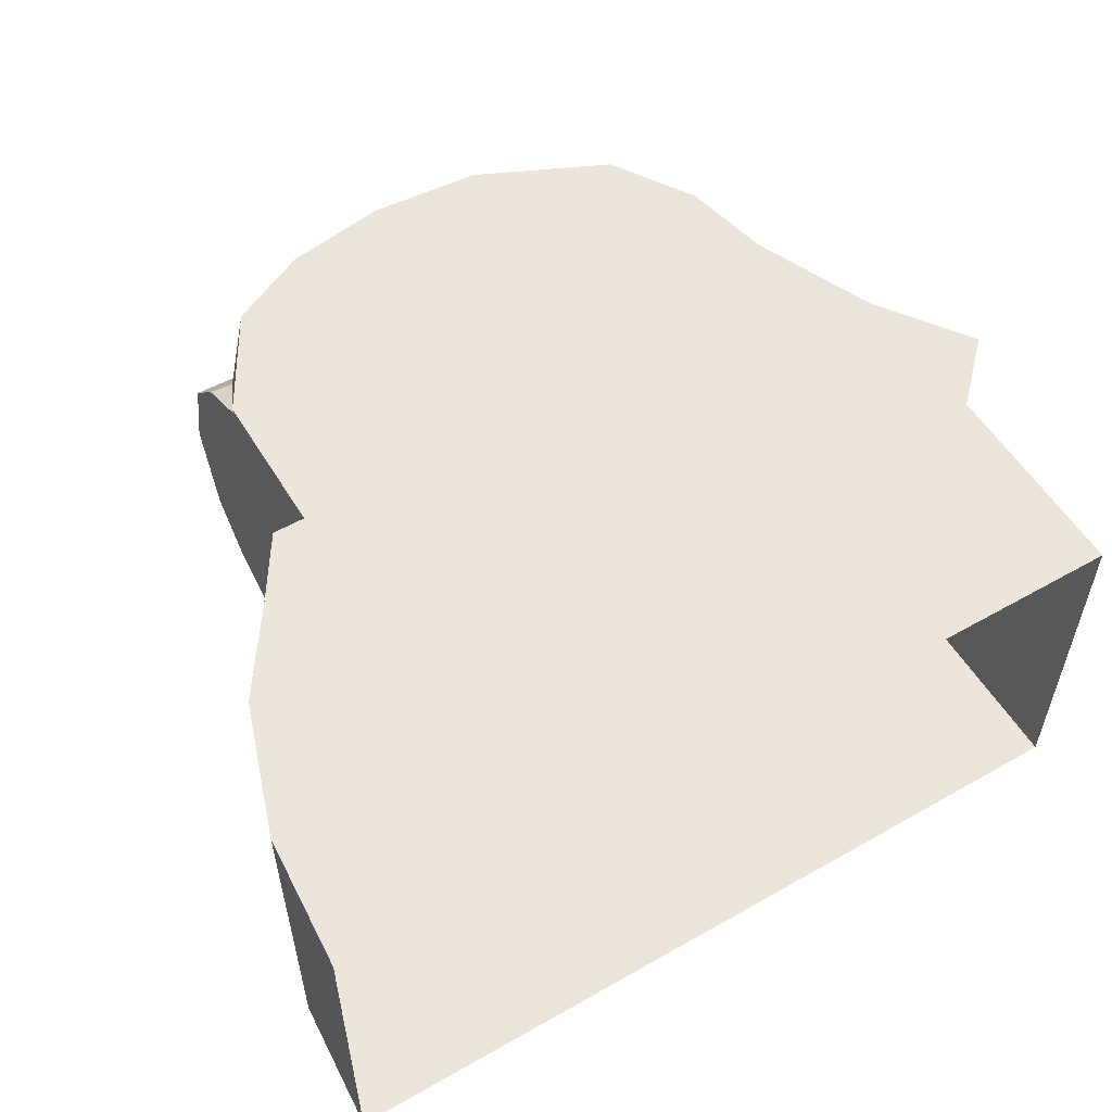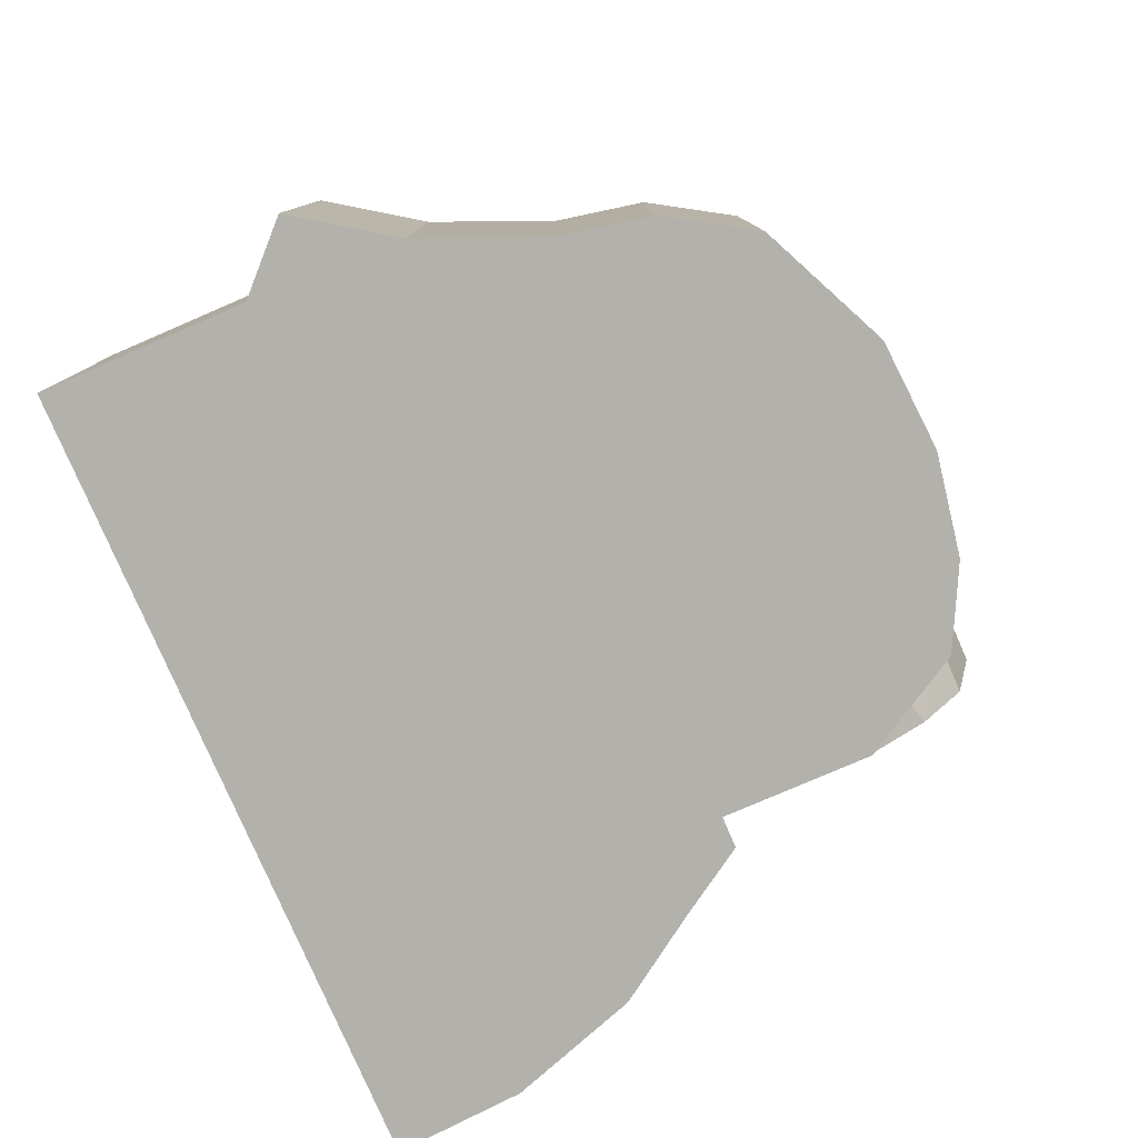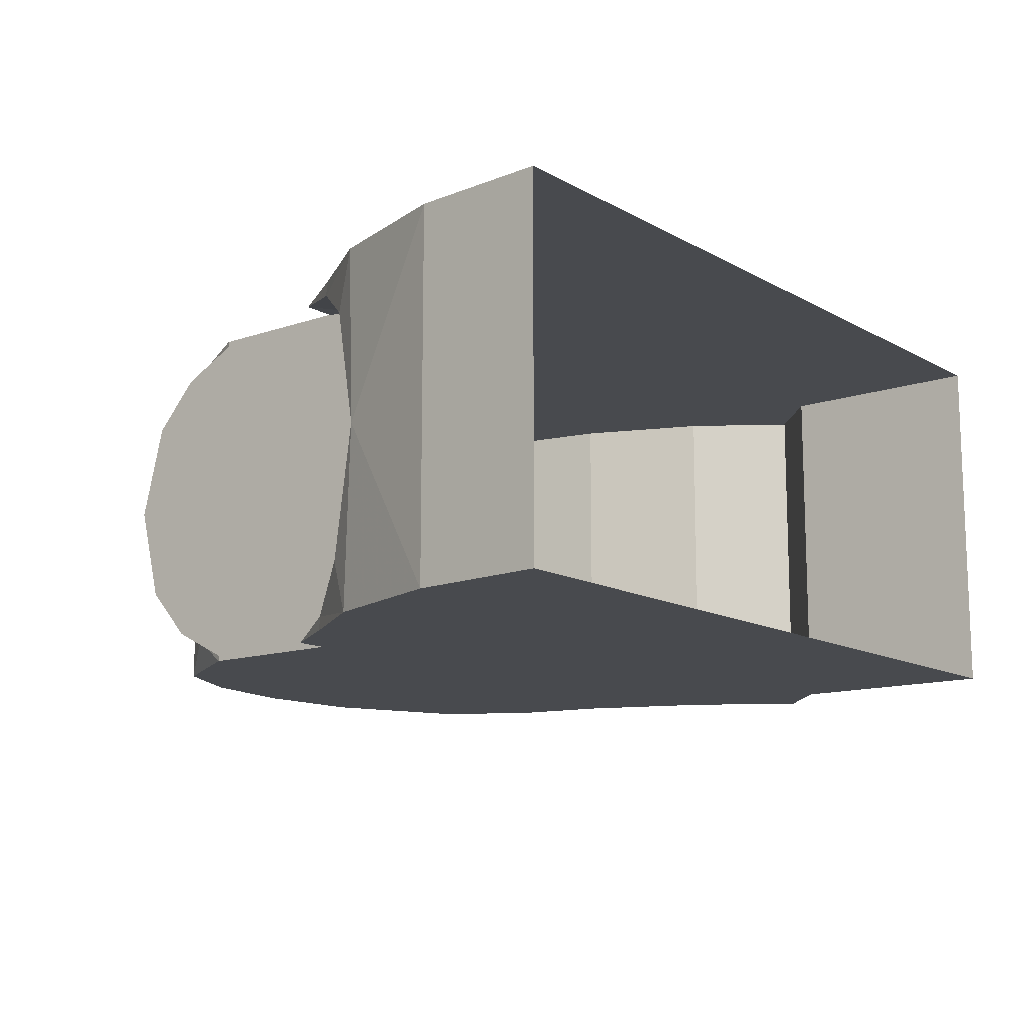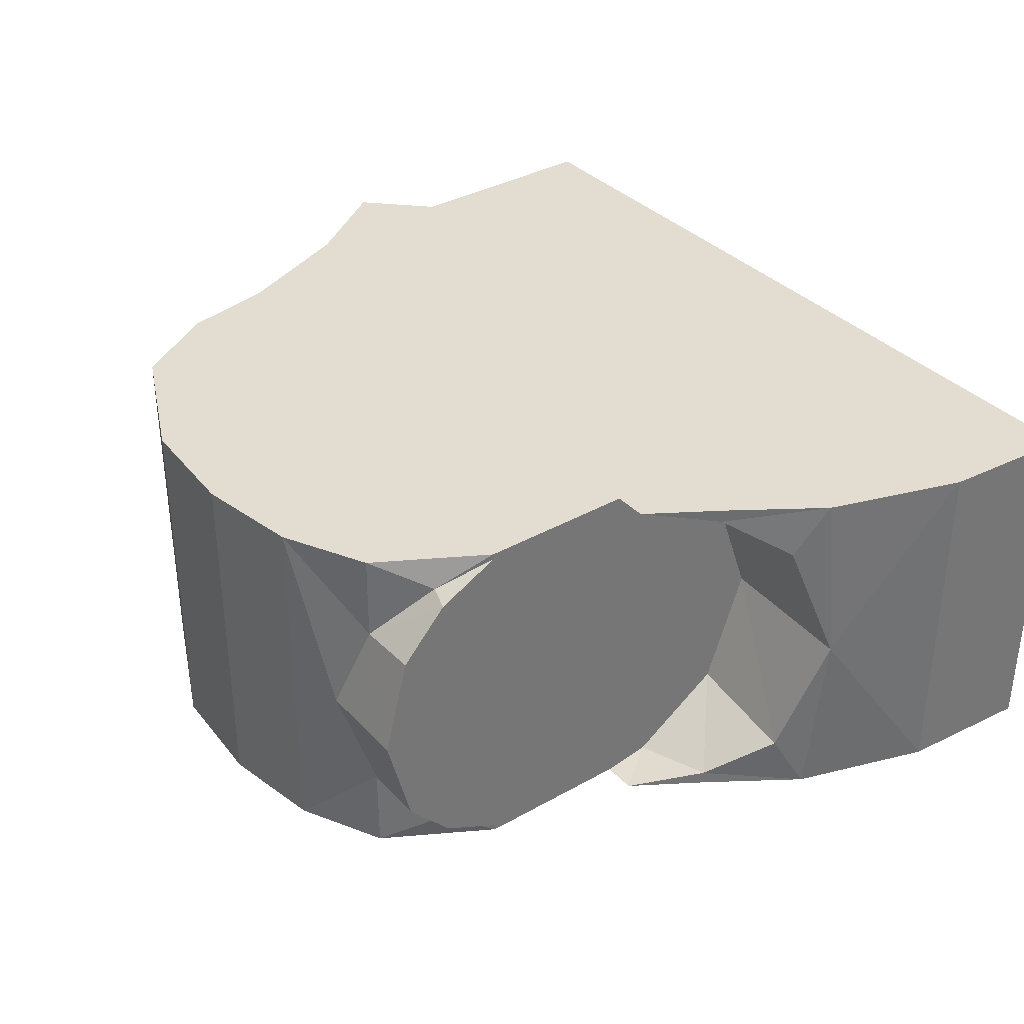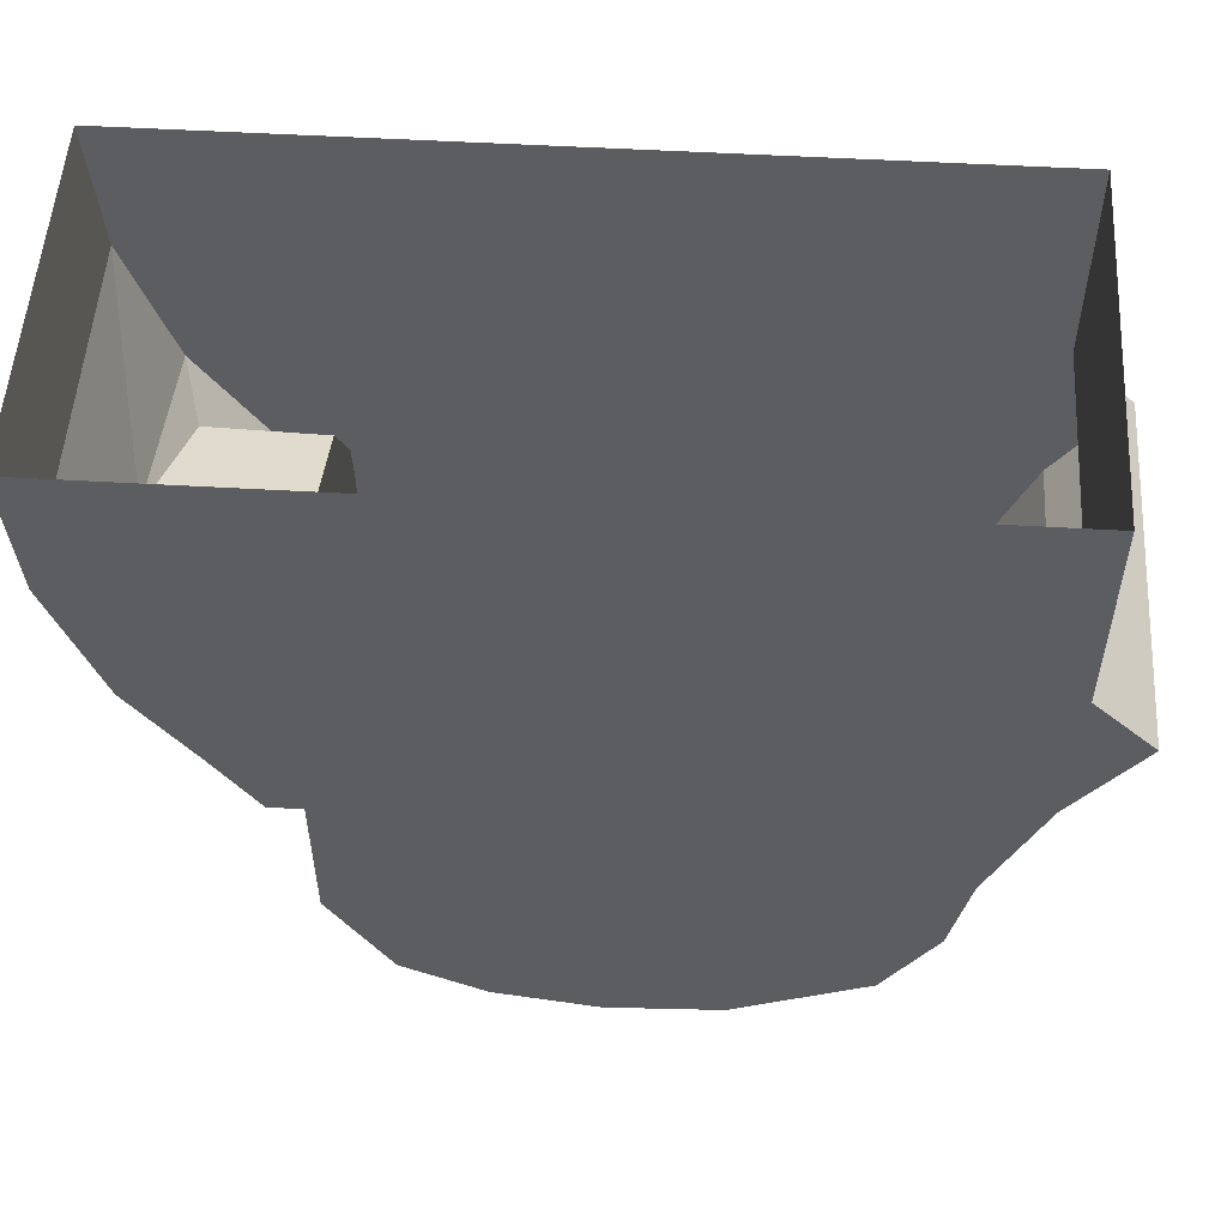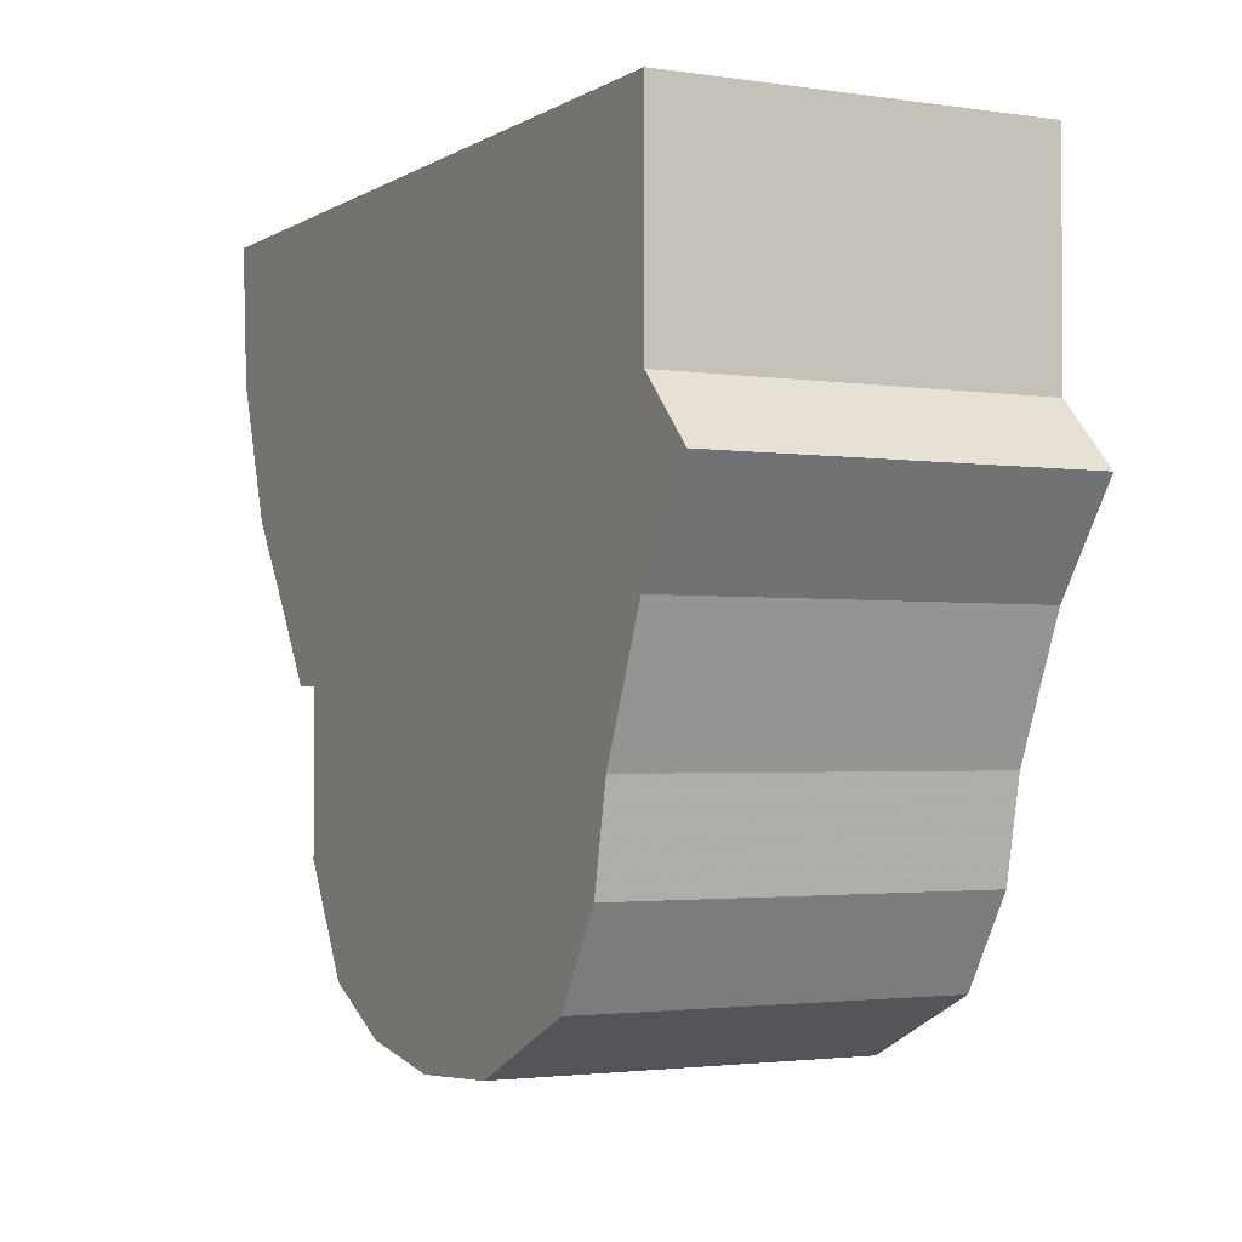
<metadata>
{"format":"obj","ext":"obj","renderer":"f3d","projection":"perspective","resolution":1024,"background":"white","views":[{"elev":55.1,"azim":-30.9,"up":"+Y"},{"elev":-79.0,"azim":113.3,"up":"+Y"},{"elev":-12.9,"azim":-51.6,"up":"+Y"},{"elev":35.4,"azim":-126.8,"up":"+Y"},{"elev":53.5,"azim":3.5,"up":"+Z"},{"elev":-2.3,"azim":62.3,"up":"+Z"}]}
</metadata>
<code>
v 0.206 0.106 0
v 0.206 0.106 -0.125
v -0.1625 0.106 -0.25
v -0.208 0.106 -0.2095
v 0.206 0.106 0
v -0.208 0.106 -0.2095
v -0.243 0.106 -0.158
v -0.2695 0.106 -0.079
v 0.206 0.106 0
v -0.2695 0.106 -0.079
v -0.275 0.106 0
v -0.2695 0.106 -0.079
v -0.243 0.106 -0.158
v -0.248 0 -0.15
v -0.243 0.106 -0.158
v -0.233 0.0735 -0.175
v -0.248 0 -0.15
v -0.182 0.106 -0.25
v -0.208 0.106 -0.2095
v -0.1625 0.106 -0.25
v -0.1265 0.106 -0.4025
v -0.1625 0.106 -0.341
v 0.161 0.106 -0.346
v 0.13 0.106 -0.3965
v 0.206 0.106 -0.125
v 0.242 0.106 -0.161
v 0.203 0.106 -0.2175
v -0.1625 0.106 -0.25
v -0.208 0.106 -0.2095
v -0.182 0.106 -0.25
v -0.2075 0.098 -0.21
v -0.2075 0.098 -0.21
v -0.243 0.106 -0.158
v -0.208 0.106 -0.2095
v -0.182 0.106 -0.25
v -0.1625 0.102 -0.2225
v -0.2075 0.098 -0.21
v -0.243 0.106 -0.158
v -0.2075 0.098 -0.21
v -0.233 0.0735 -0.175
v -0.1625 0.106 -0.341
v -0.1495 0.088 -0.3725
v -0.1625 0.1025 -0.341
v -0.1265 0.106 -0.4025
v -0.1495 0.088 -0.3725
v -0.1625 0.106 -0.341
v -0.1625 0.106 -0.25
v -0.1625 0.102 -0.2225
v -0.182 0.106 -0.25
v -0.108 0 -0.4165
v -0.126 0.055 -0.4025
v -0.0775 0.106 -0.427
v -0.1265 0.106 -0.4025
v -0.0775 0.106 -0.427
v -0.126 0.055 -0.4025
v -0.233 0.0735 -0.175
v -0.1625 0.067 -0.1695
v -0.1625 0 -0.1455
v -0.248 0 -0.15
v -0.0775 0.106 -0.427
v -0.1265 0.106 -0.4025
v 0.13 0.106 -0.3965
v 0.051 0.106 -0.433
v -0.0165 0.106 -0.4375
v -0.0775 0.106 -0.427
v 0.051 0.106 -0.433
v -0.2075 0.098 -0.21
v -0.1625 0.067 -0.1695
v -0.233 0.0735 -0.175
v -0.2075 0.098 -0.21
v -0.1625 0.102 -0.2225
v -0.1625 0.067 -0.1695
v -0.1625 0 -0.417
v -0.1625 0.056 -0.4025
v -0.126 0.055 -0.4025
v -0.108 0 -0.4165
v -0.1625 0.085 -0.376
v -0.126 0.055 -0.4025
v -0.1625 0.056 -0.4025
v -0.1625 0.085 -0.376
v -0.1495 0.088 -0.3725
v -0.126 0.055 -0.4025
v 0.172 0.106 -0.2915
v 0.161 0.106 -0.346
v -0.1625 0.106 -0.341
v -0.1625 0.106 -0.25
v -0.126 0.055 -0.4025
v -0.1495 0.088 -0.3725
v -0.1265 0.106 -0.4025
v -0.1625 0.085 -0.376
v -0.1625 0.1025 -0.341
v -0.1495 0.088 -0.3725
v 0.172 0.106 -0.2915
v -0.1625 0.106 -0.25
v 0.203 0.106 -0.2175
v -0.1625 0 -0.1455
v -0.1625 0.067 -0.1695
v -0.1625 0.056 -0.4025
v -0.1625 0 -0.417
v -0.1625 0.067 -0.1695
v -0.1625 0.102 -0.2225
v -0.1625 0.085 -0.376
v -0.1625 0.056 -0.4025
v -0.1625 0.102 -0.2225
v -0.1625 0.106 -0.25
v -0.1625 0.1025 -0.341
v -0.1625 0.085 -0.376
v -0.1625 0.106 -0.341
v -0.1625 0.1025 -0.341
v -0.1625 0.106 -0.25
v -0.208 -0.106 -0.2095
v -0.1625 -0.106 -0.25
v 0.206 -0.106 -0.125
v 0.206 -0.106 0
v -0.2695 -0.106 -0.079
v -0.243 -0.106 -0.158
v -0.208 -0.106 -0.2095
v 0.206 -0.106 0
v -0.275 -0.106 0
v -0.2695 -0.106 -0.079
v 0.206 -0.106 0
v -0.248 0 -0.15
v -0.243 -0.106 -0.158
v -0.2695 -0.106 -0.079
v -0.248 0 -0.15
v -0.233 -0.0735 -0.175
v -0.243 -0.106 -0.158
v -0.1625 -0.106 -0.25
v -0.208 -0.106 -0.2095
v -0.182 -0.106 -0.25
v 0.161 -0.106 -0.346
v -0.1625 -0.106 -0.341
v -0.1265 -0.106 -0.4025
v 0.13 -0.106 -0.3965
v 0.203 -0.106 -0.2175
v 0.242 -0.106 -0.161
v 0.206 -0.106 -0.125
v -0.1625 -0.106 -0.25
v -0.2075 -0.098 -0.21
v -0.182 -0.106 -0.25
v -0.208 -0.106 -0.2095
v -0.208 -0.106 -0.2095
v -0.243 -0.106 -0.158
v -0.2075 -0.098 -0.21
v -0.2075 -0.098 -0.21
v -0.1625 -0.102 -0.2225
v -0.182 -0.106 -0.25
v -0.233 -0.0735 -0.175
v -0.2075 -0.098 -0.21
v -0.243 -0.106 -0.158
v -0.1625 -0.1025 -0.341
v -0.1495 -0.088 -0.3725
v -0.1625 -0.106 -0.341
v -0.1625 -0.106 -0.341
v -0.1495 -0.088 -0.3725
v -0.1265 -0.106 -0.4025
v -0.182 -0.106 -0.25
v -0.1625 -0.102 -0.2225
v -0.1625 -0.106 -0.25
v -0.108 0 -0.4165
v -0.0775 -0.106 -0.427
v -0.126 -0.055 -0.4025
v -0.126 -0.055 -0.4025
v -0.0775 -0.106 -0.427
v -0.1265 -0.106 -0.4025
v -0.1625 0 -0.1455
v -0.1625 -0.067 -0.1695
v -0.233 -0.0735 -0.175
v -0.248 0 -0.15
v 0.13 -0.106 -0.3965
v -0.1265 -0.106 -0.4025
v -0.0775 -0.106 -0.427
v 0.051 -0.106 -0.433
v 0.051 -0.106 -0.433
v -0.0775 -0.106 -0.427
v -0.0165 -0.106 -0.4375
v -0.233 -0.0735 -0.175
v -0.1625 -0.067 -0.1695
v -0.2075 -0.098 -0.21
v -0.1625 -0.067 -0.1695
v -0.1625 -0.102 -0.2225
v -0.2075 -0.098 -0.21
v -0.126 -0.055 -0.4025
v -0.1625 -0.056 -0.4025
v -0.1625 0 -0.417
v -0.108 0 -0.4165
v -0.1625 -0.056 -0.4025
v -0.126 -0.055 -0.4025
v -0.1625 -0.085 -0.376
v -0.126 -0.055 -0.4025
v -0.1495 -0.088 -0.3725
v -0.1625 -0.085 -0.376
v -0.1625 -0.106 -0.341
v 0.161 -0.106 -0.346
v 0.172 -0.106 -0.2915
v -0.1625 -0.106 -0.25
v -0.1265 -0.106 -0.4025
v -0.1495 -0.088 -0.3725
v -0.126 -0.055 -0.4025
v -0.1495 -0.088 -0.3725
v -0.1625 -0.1025 -0.341
v -0.1625 -0.085 -0.376
v 0.203 -0.106 -0.2175
v -0.1625 -0.106 -0.25
v 0.172 -0.106 -0.2915
v -0.1625 0 -0.417
v -0.1625 -0.056 -0.4025
v -0.1625 -0.067 -0.1695
v -0.1625 0 -0.1455
v -0.1625 -0.056 -0.4025
v -0.1625 -0.085 -0.376
v -0.1625 -0.102 -0.2225
v -0.1625 -0.067 -0.1695
v -0.1625 -0.085 -0.376
v -0.1625 -0.1025 -0.341
v -0.1625 -0.106 -0.25
v -0.1625 -0.102 -0.2225
v -0.1625 -0.106 -0.25
v -0.1625 -0.1025 -0.341
v -0.1625 -0.106 -0.341
v -0.275 -0.106 0
v -0.275 0.106 0
v -0.2695 0.106 -0.079
v -0.2695 -0.106 -0.079
v -0.2695 0.106 -0.079
v -0.248 0 -0.15
v -0.2695 -0.106 -0.079
v -0.108 0 -0.4165
v -0.0775 0.106 -0.427
v -0.0775 -0.106 -0.427
v -0.0165 0.106 -0.4375
v -0.0165 -0.106 -0.4375
v -0.0775 -0.106 -0.427
v -0.0775 0.106 -0.427
v 0.051 0.106 -0.433
v 0.051 -0.106 -0.433
v -0.0165 -0.106 -0.4375
v -0.0165 0.106 -0.4375
v 0.13 0.106 -0.3965
v 0.13 -0.106 -0.3965
v 0.051 -0.106 -0.433
v 0.051 0.106 -0.433
v 0.161 0.106 -0.346
v 0.161 -0.106 -0.346
v 0.13 -0.106 -0.3965
v 0.13 0.106 -0.3965
v 0.172 0.106 -0.2915
v 0.172 -0.106 -0.2915
v 0.161 -0.106 -0.346
v 0.161 0.106 -0.346
v 0.203 0.106 -0.2175
v 0.203 -0.106 -0.2175
v 0.172 -0.106 -0.2915
v 0.172 0.106 -0.2915
v 0.242 -0.106 -0.161
v 0.203 -0.106 -0.2175
v 0.203 0.106 -0.2175
v 0.242 0.106 -0.161
v 0.206 -0.106 -0.125
v 0.242 -0.106 -0.161
v 0.242 0.106 -0.161
v 0.206 0.106 -0.125
v 0.206 0.106 0
v 0.206 -0.106 0
v 0.206 -0.106 -0.125
v 0.206 0.106 -0.125
g mesh7460976
f 1 2 3
f 3 4 1
f 5 6 7
f 7 8 5
f 9 10 11
f 12 13 14
f 15 16 17
f 18 19 20
f 21 22 23
f 23 24 21
f 25 26 27
f 27 28 25
f 29 30 31
f 32 33 34
f 35 36 37
f 38 39 40
f 41 42 43
f 44 45 46
f 47 48 49
f 50 51 52
f 53 54 55
f 56 57 58
f 58 59 56
f 60 61 62
f 62 63 60
f 64 65 66
f 67 68 69
f 70 71 72
f 73 74 75
f 75 76 73
f 77 78 79
f 80 81 82
f 83 84 85
f 85 86 83
f 87 88 89
f 90 91 92
f 93 94 95
f 96 97 98
f 98 99 96
f 100 101 102
f 102 103 100
f 104 105 106
f 106 107 104
f 108 109 110
f 111 112 113
f 113 114 111
f 115 116 117
f 117 118 115
f 119 120 121
f 122 123 124
f 125 126 127
f 128 129 130
f 131 132 133
f 133 134 131
f 135 136 137
f 137 138 135
f 139 140 141
f 142 143 144
f 145 146 147
f 148 149 150
f 151 152 153
f 154 155 156
f 157 158 159
f 160 161 162
f 163 164 165
f 166 167 168
f 168 169 166
f 170 171 172
f 172 173 170
f 174 175 176
f 177 178 179
f 180 181 182
f 183 184 185
f 185 186 183
f 187 188 189
f 190 191 192
f 193 194 195
f 195 196 193
f 197 198 199
f 200 201 202
f 203 204 205
f 206 207 208
f 208 209 206
f 210 211 212
f 212 213 210
f 214 215 216
f 216 217 214
f 218 219 220
g mesh7460977
f 221 222 223
f 223 224 221
f 225 226 227
f 228 229 230
g mesh7460979
f 231 232 233
f 233 234 231
g mesh7460981
f 235 236 237
f 237 238 235
g mesh7460983
f 239 240 241
f 241 242 239
g mesh7460985
f 243 244 245
f 245 246 243
g mesh7460987
f 247 248 249
f 249 250 247
g mesh7460989
f 251 252 253
f 253 254 251
g mesh7460991
f 255 256 257
f 257 258 255
g mesh7460993
f 259 260 261
f 261 262 259
g mesh7460995
f 263 264 265
f 265 266 263

</code>
